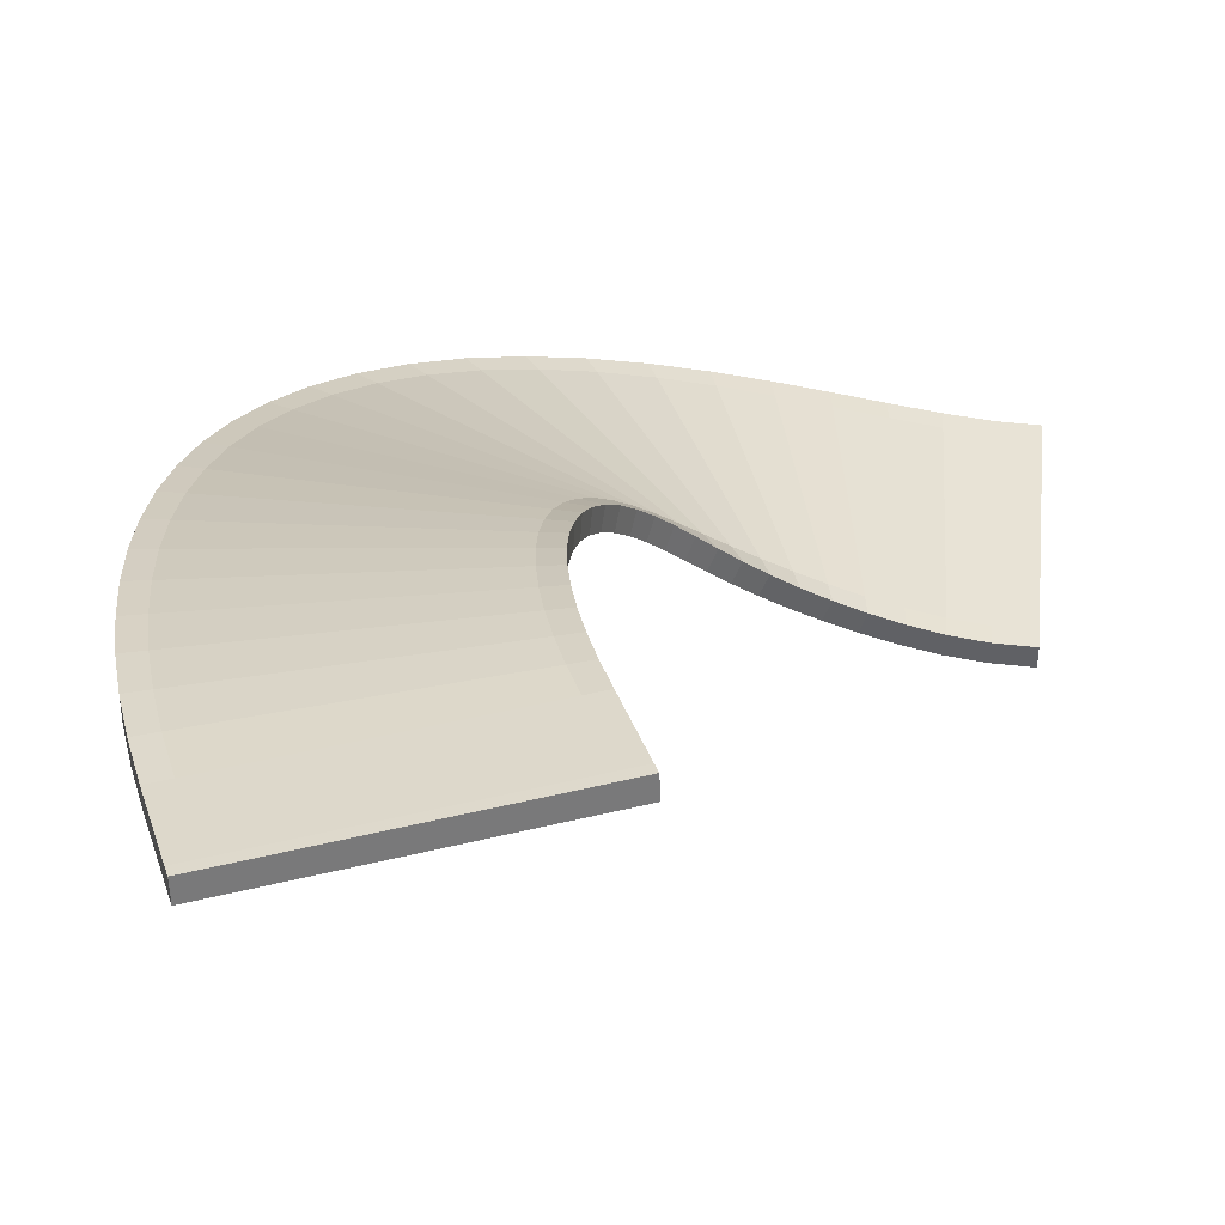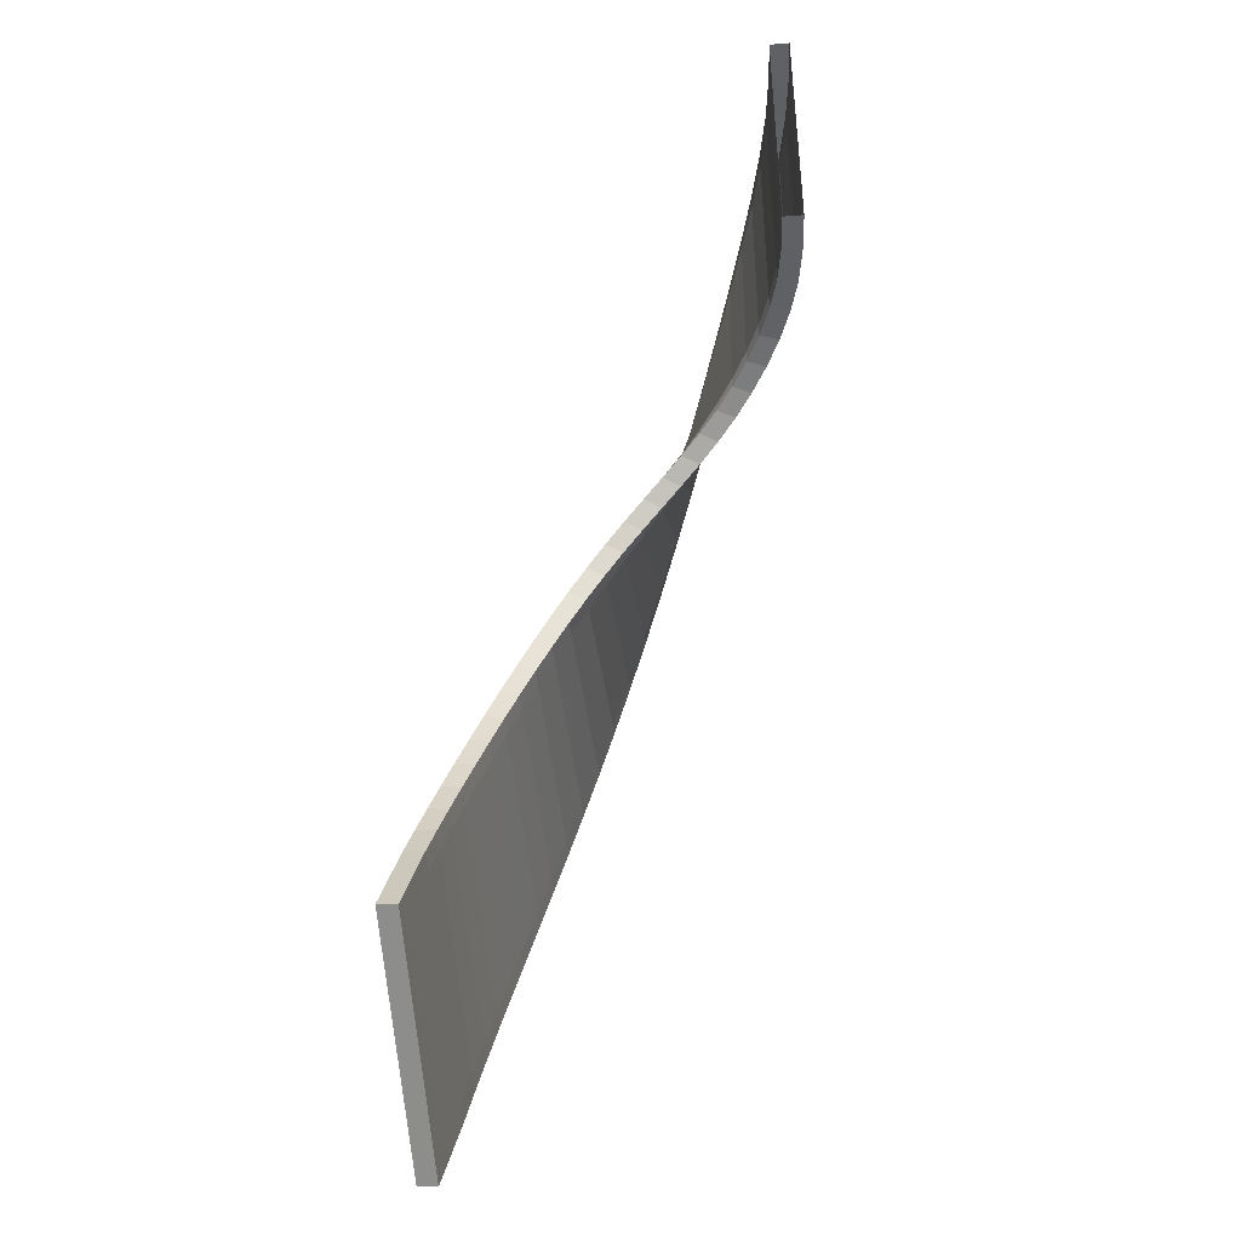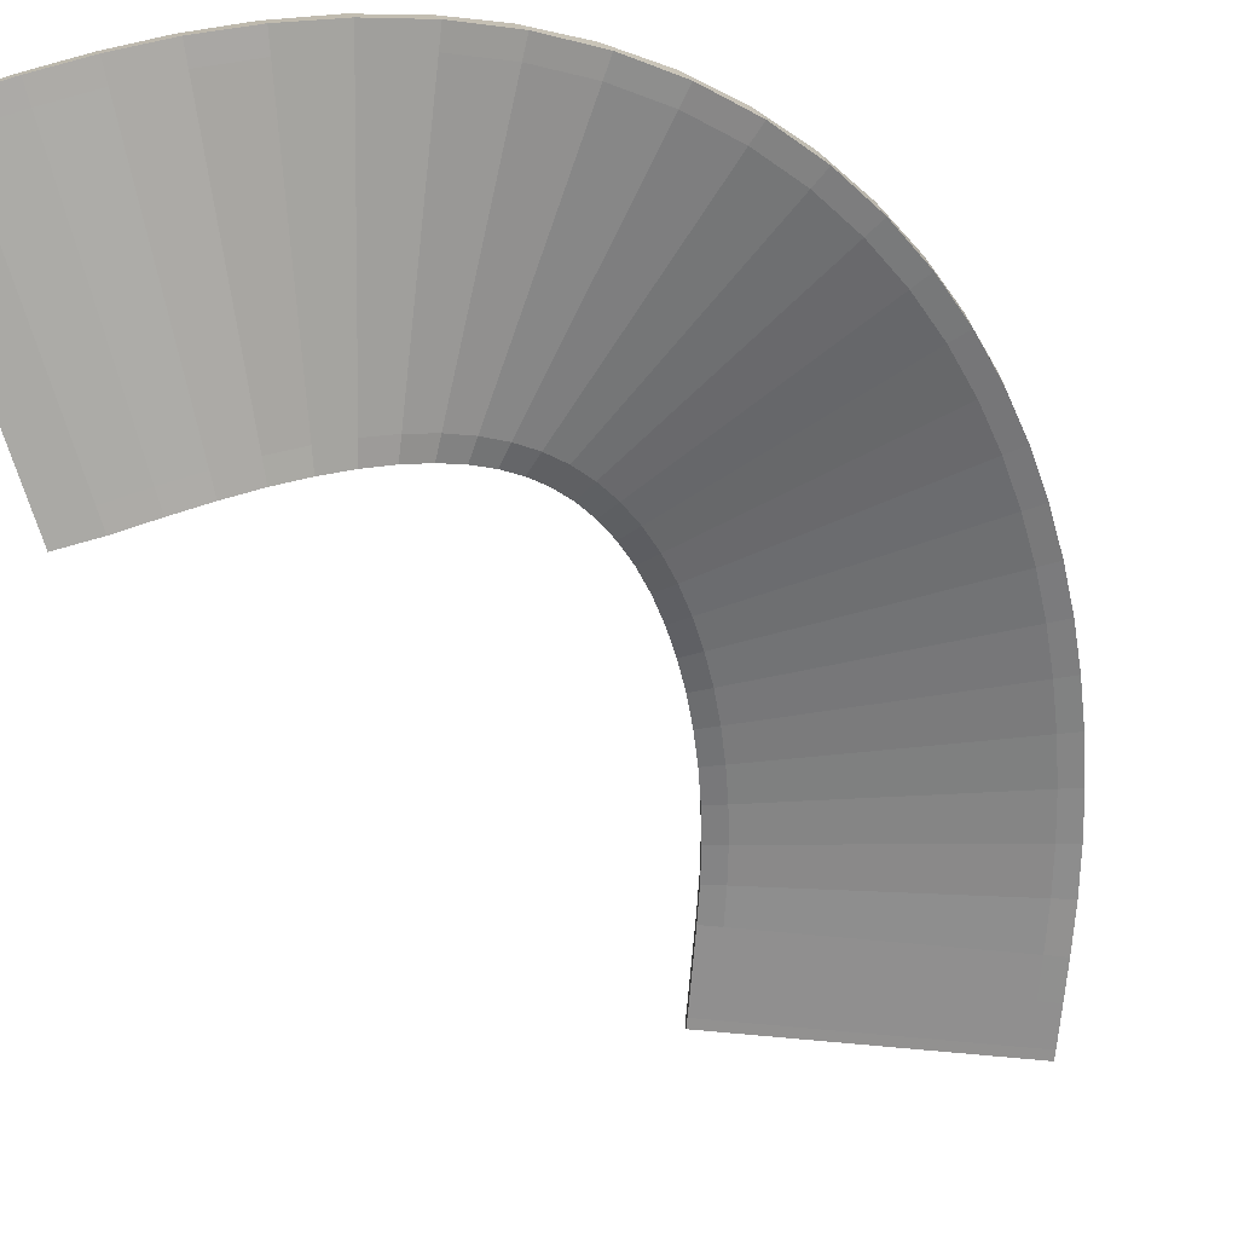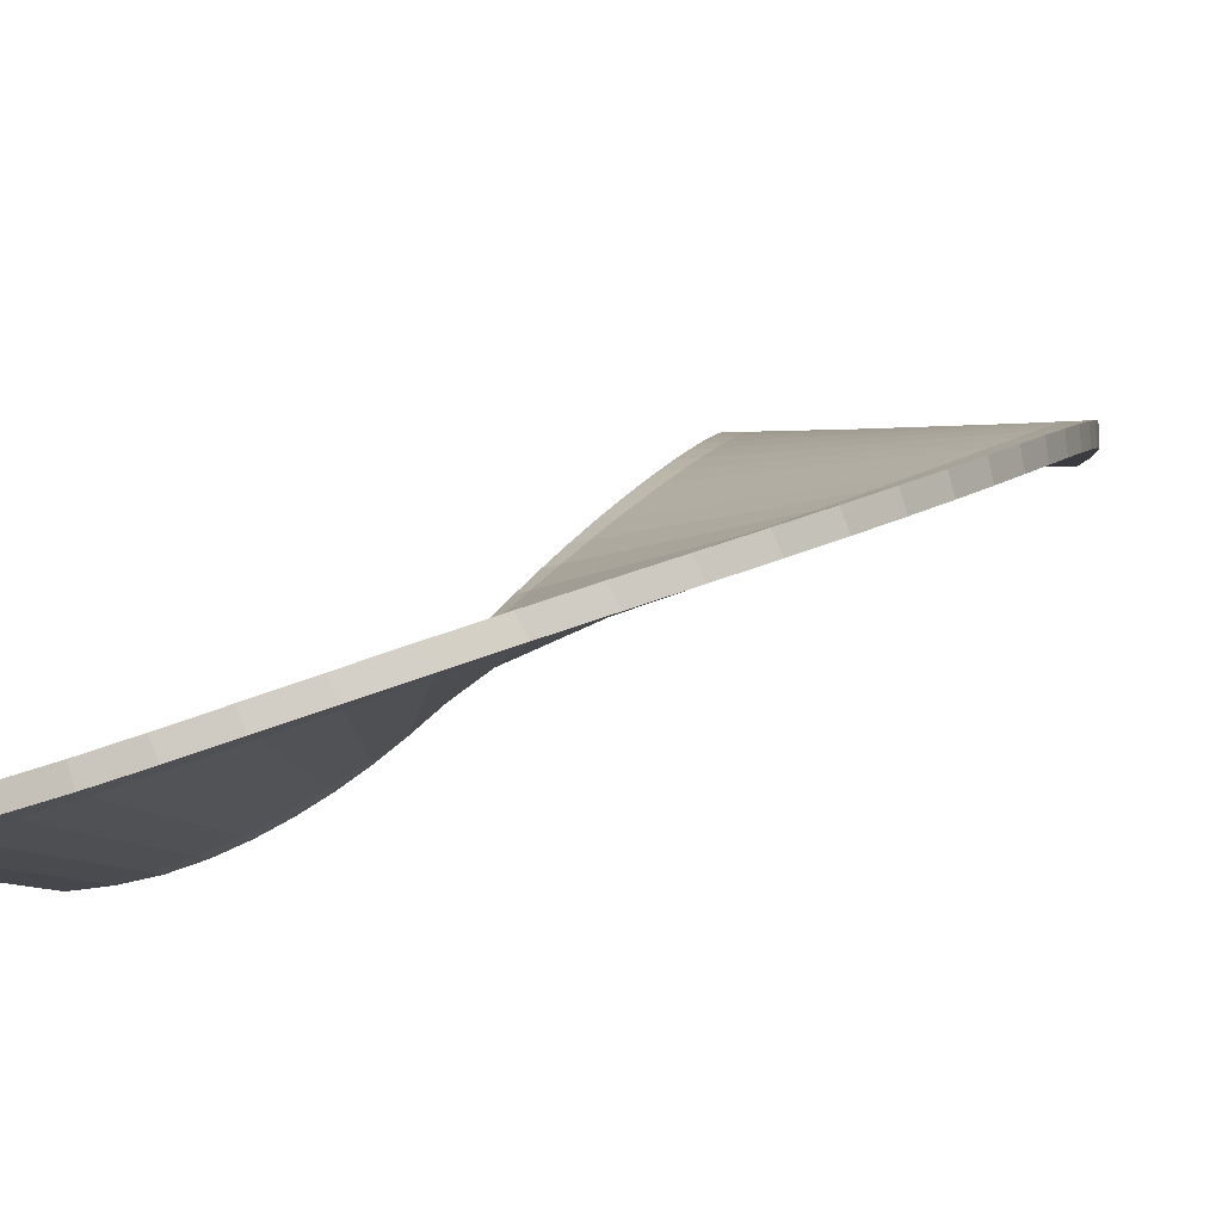
<metadata>
{"format":"obj","ext":"obj","renderer":"f3d","projection":"perspective","resolution":1024,"background":"white","views":[{"elev":40.0,"azim":-174.0,"up":"+Y"},{"elev":-44.0,"azim":-84.4,"up":"+Z"},{"elev":-73.6,"azim":17.8,"up":"+Y"},{"elev":-9.5,"azim":24.0,"up":"+Y"}]}
</metadata>
<code>
o Cube_Cube.001
v 3 8 -71
v 3 8.5 -71
v 4.859 8.217 -71.07
v 4.765 8.708 -71.07
v 3 8 -65
v 3 8.5 -65
v 5.107 8.215 -65.08
v 5.014 8.706 -65.07
v 4.839 8.217 -71.57
v 3 8 -71.5
v 3 8.5 -71.5
v 4.745 8.708 -71.57
v 5.034 8.706 -64.57
v 5.128 8.215 -64.58
v 3 8 -64.5
v 3 8.5 -64.5
v 3.938 8.072 -71.05
v 3.896 8.571 -71.05
v 3.986 8.072 -65.05
v 3.944 8.57 -65.05
v 3.934 8.072 -71.55
v 3.892 8.571 -71.55
v 3.99 8.072 -64.55
v 3.948 8.57 -64.55
v 4.859 8.217 -71.07
v 4.765 8.708 -71.07
v 6.488 8.743 -71.22
v 6.327 9.216 -71.2
v 5.107 8.215 -65.08
v 5.014 8.706 -65.07
v 7.429 8.742 -65.3
v 7.268 9.214 -65.27
v 6.41 8.743 -71.72
v 4.839 8.217 -71.57
v 4.745 8.708 -71.57
v 6.249 9.216 -71.69
v 7.347 9.214 -64.78
v 7.507 8.741 -64.8
v 5.128 8.215 -64.58
v 5.034 8.706 -64.57
v 5.701 8.447 -71.13
v 5.569 8.929 -71.11
v 6.257 8.445 -65.15
v 6.125 8.927 -65.14
v 5.655 8.447 -71.62
v 5.523 8.929 -71.61
v 6.304 8.445 -64.65
v 6.171 8.927 -64.64
v 6.488 8.743 -71.22
v 6.327 9.216 -71.2
v 7.886 9.49 -71.56
v 7.69 9.945 -71.49
v 7.429 8.742 -65.3
v 7.268 9.214 -65.27
v 9.791 9.489 -65.87
v 9.595 9.944 -65.8
v 7.728 9.49 -72.03
v 6.41 8.743 -71.72
v 6.249 9.216 -71.69
v 7.531 9.945 -71.97
v 9.754 9.943 -65.33
v 9.95 9.488 -65.39
v 7.507 8.741 -64.8
v 7.347 9.214 -64.78
v 7.217 9.095 -71.37
v 7.035 9.559 -71.32
v 8.611 9.093 -65.53
v 8.429 9.557 -65.49
v 7.101 9.095 -71.85
v 6.918 9.559 -71.81
v 8.727 9.093 -65.05
v 8.545 9.557 -65
v 7.886 9.49 -71.56
v 7.69 9.945 -71.49
v 9.039 10.38 -72.07
v 8.835 10.82 -71.95
v 9.791 9.489 -65.87
v 9.595 9.944 -65.8
v 12.09 10.38 -66.9
v 11.88 10.82 -66.78
v 8.785 10.38 -72.5
v 7.728 9.49 -72.03
v 7.531 9.945 -71.97
v 8.581 10.82 -72.38
v 12.14 10.82 -66.35
v 12.34 10.38 -66.47
v 9.95 9.488 -65.39
v 9.754 9.943 -65.33
v 8.494 9.922 -71.79
v 8.29 10.37 -71.7
v 10.96 9.92 -66.32
v 10.75 10.37 -66.23
v 8.289 9.922 -72.25
v 8.085 10.37 -72.16
v 11.16 9.92 -65.87
v 10.96 10.37 -65.77
v 9.039 10.38 -72.07
v 8.835 10.82 -71.95
v 9.945 11.36 -72.76
v 9.766 11.79 -72.59
v 12.09 10.38 -66.9
v 11.88 10.82 -66.78
v 14.14 11.36 -68.47
v 13.96 11.79 -68.29
v 9.596 11.36 -73.12
v 8.785 10.38 -72.5
v 8.581 10.82 -72.38
v 9.417 11.79 -72.95
v 14.31 11.79 -67.94
v 14.48 11.36 -68.11
v 12.34 10.38 -66.47
v 12.14 10.82 -66.35
v 9.521 10.86 -72.4
v 9.325 11.3 -72.25
v 13.15 10.86 -67.62
v 12.96 11.3 -67.47
v 9.218 10.86 -72.79
v 9.023 11.3 -72.64
v 13.46 10.86 -67.22
v 13.26 11.3 -67.07
v 9.945 11.36 -72.76
v 9.766 11.79 -72.59
v 10.64 12.36 -73.64
v 10.51 12.79 -73.43
v 14.14 11.36 -68.47
v 13.96 11.79 -68.29
v 15.74 12.36 -70.48
v 15.61 12.79 -70.27
v 10.22 12.36 -73.9
v 9.596 11.36 -73.12
v 9.417 11.79 -72.95
v 10.09 12.79 -73.69
v 16.04 12.79 -70
v 16.17 12.36 -70.21
v 14.48 11.36 -68.11
v 14.31 11.79 -67.94
v 10.32 11.86 -73.18
v 10.16 12.29 -72.98
v 15 11.86 -69.43
v 14.85 12.29 -69.23
v 9.928 11.86 -73.49
v 9.771 12.29 -73.29
v 15.39 11.86 -69.12
v 15.24 12.29 -68.92
v 10.64 12.36 -73.64
v 10.51 12.79 -73.43
v 11.16 13.32 -74.73
v 11.08 13.76 -74.51
v 15.74 12.36 -70.48
v 15.61 12.79 -70.27
v 16.82 13.32 -72.74
v 16.74 13.76 -72.52
v 10.69 13.32 -74.9
v 10.22 12.36 -73.9
v 10.09 12.79 -73.69
v 10.61 13.76 -74.68
v 17.22 13.77 -72.36
v 17.29 13.32 -72.58
v 16.17 12.36 -70.21
v 16.04 12.79 -70
v 10.93 12.85 -74.16
v 10.82 13.29 -73.94
v 16.35 12.85 -71.59
v 16.25 13.29 -71.37
v 10.47 12.85 -74.37
v 10.37 13.29 -74.15
v 16.8 12.85 -71.38
v 16.7 13.29 -71.16
v 11.16 13.32 -74.73
v 11.08 13.76 -74.51
v 11.48 14.21 -76.03
v 11.45 14.66 -75.82
v 16.82 13.32 -72.74
v 16.74 13.76 -72.52
v 17.41 14.21 -75.09
v 17.38 14.66 -74.88
v 10.99 14.21 -76.11
v 10.69 13.32 -74.9
v 10.61 13.76 -74.68
v 10.96 14.66 -75.9
v 17.87 14.66 -74.8
v 17.9 14.21 -75.01
v 17.29 13.32 -72.58
v 17.22 13.77 -72.36
v 11.35 13.77 -75.36
v 11.29 14.22 -75.14
v 17.17 13.78 -73.91
v 17.12 14.22 -73.7
v 10.86 13.77 -75.48
v 10.81 14.22 -75.26
v 17.66 13.78 -73.79
v 17.6 14.22 -73.58
v 11.48 14.21 -76.03
v 11.45 14.66 -75.82
v 11.6 14.99 -77.5
v 11.6 15.46 -77.31
v 17.41 14.21 -75.09
v 17.38 14.66 -74.88
v 17.6 14.99 -77.43
v 17.6 15.46 -77.25
v 11.1 14.99 -77.5
v 10.99 14.21 -76.11
v 10.96 14.66 -75.9
v 11.1 15.46 -77.32
v 18.1 15.46 -77.24
v 18.1 14.99 -77.42
v 17.9 14.21 -75.01
v 17.87 14.66 -74.8
v 11.57 14.61 -76.75
v 11.55 15.07 -76.55
v 17.55 14.61 -76.26
v 17.53 15.07 -76.07
v 11.07 14.61 -76.79
v 11.05 15.07 -76.59
v 18.05 14.61 -76.22
v 18.03 15.07 -76.03
v 11.6 14.99 -77.5
v 11.6 15.46 -77.31
v 11.52 15.67 -79.07
v 11.54 16.15 -78.92
v 17.6 14.99 -77.43
v 17.6 15.46 -77.25
v 17.48 15.67 -79.73
v 17.5 16.15 -79.57
v 11.02 15.67 -79.02
v 11.1 14.99 -77.5
v 11.1 15.46 -77.32
v 11.04 16.15 -78.86
v 18 16.15 -79.63
v 17.98 15.67 -79.78
v 18.1 14.99 -77.42
v 18.1 15.46 -77.24
v 11.58 15.35 -78.27
v 11.59 15.82 -78.1
v 17.57 15.35 -78.58
v 17.58 15.82 -78.41
v 11.08 15.35 -78.25
v 11.09 15.82 -78.08
v 18.07 15.35 -78.61
v 18.08 15.82 -78.44
v 11.52 15.67 -79.07
v 11.54 16.15 -78.92
v 11.25 16.24 -80.71
v 11.28 16.73 -80.58
v 17.48 15.67 -79.73
v 17.5 16.15 -79.57
v 17.11 16.24 -81.97
v 17.14 16.73 -81.85
v 10.76 16.24 -80.6
v 11.02 15.67 -79.02
v 11.04 16.15 -78.86
v 10.79 16.73 -80.47
v 17.63 16.73 -81.95
v 17.6 16.24 -82.08
v 17.98 15.67 -79.78
v 18 16.15 -79.63
v 11.41 15.97 -79.88
v 11.43 16.45 -79.74
v 17.33 15.97 -80.86
v 17.35 16.45 -80.72
v 10.91 15.97 -79.8
v 10.93 16.45 -79.66
v 17.82 15.97 -80.94
v 17.84 16.45 -80.8
v 11.25 16.24 -80.71
v 11.28 16.73 -80.58
v 10.81 16.7 -82.36
v 10.84 17.19 -82.26
v 17.11 16.24 -81.97
v 17.14 16.73 -81.85
v 16.53 16.7 -84.17
v 16.56 17.19 -84.08
v 10.33 16.7 -82.21
v 10.76 16.24 -80.6
v 10.79 16.73 -80.47
v 10.36 17.19 -82.11
v 17.03 17.19 -84.23
v 17 16.7 -84.32
v 17.6 16.24 -82.08
v 17.63 16.73 -81.95
v 11.05 16.49 -81.53
v 11.08 16.97 -81.42
v 16.85 16.49 -83.08
v 16.88 16.97 -82.97
v 10.57 16.49 -81.4
v 10.6 16.97 -81.29
v 17.33 16.49 -83.21
v 17.36 16.97 -83.1
v 10.81 16.7 -82.36
v 10.84 17.19 -82.26
v 10.2 17.04 -84
v 10.23 17.54 -83.94
v 16.53 16.7 -84.17
v 16.56 17.19 -84.08
v 15.72 17.04 -86.36
v 15.75 17.54 -86.3
v 9.742 17.04 -83.81
v 10.33 16.7 -82.21
v 10.36 17.19 -82.11
v 9.768 17.54 -83.75
v 16.21 17.54 -86.5
v 16.18 17.04 -86.56
v 17 16.7 -84.32
v 17.03 17.19 -84.23
v 10.53 16.88 -83.18
v 10.55 17.38 -83.1
v 16.15 16.88 -85.26
v 16.18 17.38 -85.18
v 10.06 16.88 -83.01
v 10.09 17.38 -82.93
v 16.62 16.88 -85.43
v 16.65 17.38 -85.35
v 10.2 17.04 -84
v 10.23 17.54 -83.94
v 9.446 17.33 -85.85
v 9.472 17.82 -85.79
v 15.72 17.04 -86.36
v 15.75 17.54 -86.3
v 14.96 17.33 -88.21
v 14.99 17.82 -88.15
v 8.986 17.33 -85.65
v 9.742 17.04 -83.81
v 9.768 17.54 -83.75
v 9.012 17.82 -85.59
v 15.45 17.82 -88.35
v 15.42 17.33 -88.41
v 16.18 17.04 -86.56
v 16.21 17.54 -86.5
v 9.83 17.18 -84.91
v 9.855 17.68 -84.85
v 15.34 17.18 -87.28
v 15.37 17.68 -87.22
v 9.37 17.18 -84.72
v 9.396 17.68 -84.66
v 15.8 17.18 -87.47
v 15.83 17.68 -87.41
v 8.914 17.85 -85.82
v 8.889 17.36 -85.88
v 15.35 17.85 -88.58
v 15.32 17.36 -88.64
f 20 18 2 6
f 8 4 18 20
f 44 42 26 30
f 32 28 42 44
f 68 66 50 54
f 56 52 66 68
f 284 282 266 270
f 272 268 282 284
f 308 306 290 294
f 296 292 306 308
f 332 330 314 318
f 320 316 330 332
f 19 7 14 23
f 21 22 12 9
f 18 4 12 22
f 17 1 10 21
f 23 24 16 15
f 20 6 16 24
f 8 20 24 13
f 14 13 24 23
f 3 17 21 9
f 2 18 22 11
f 10 11 22 21
f 5 19 23 15
f 43 31 38 47
f 45 46 36 33
f 42 28 36 46
f 41 25 34 45
f 47 48 40 39
f 44 30 40 48
f 32 44 48 37
f 38 37 48 47
f 27 41 45 33
f 26 42 46 35
f 34 35 46 45
f 29 43 47 39
f 67 55 62 71
f 69 70 60 57
f 66 52 60 70
f 65 49 58 69
f 71 72 64 63
f 68 54 64 72
f 56 68 72 61
f 62 61 72 71
f 51 65 69 57
f 50 66 70 59
f 58 59 70 69
f 53 67 71 63
f 91 79 86 95
f 93 94 84 81
f 90 76 84 94
f 89 73 82 93
f 95 96 88 87
f 92 78 88 96
f 80 92 96 85
f 86 85 96 95
f 75 89 93 81
f 74 90 94 83
f 82 83 94 93
f 77 91 95 87
f 115 103 110 119
f 117 118 108 105
f 114 100 108 118
f 113 97 106 117
f 119 120 112 111
f 116 102 112 120
f 104 116 120 109
f 110 109 120 119
f 99 113 117 105
f 98 114 118 107
f 106 107 118 117
f 101 115 119 111
f 139 127 134 143
f 141 142 132 129
f 138 124 132 142
f 137 121 130 141
f 143 144 136 135
f 140 126 136 144
f 128 140 144 133
f 134 133 144 143
f 123 137 141 129
f 122 138 142 131
f 130 131 142 141
f 125 139 143 135
f 163 151 158 167
f 165 166 156 153
f 162 148 156 166
f 161 145 154 165
f 167 168 160 159
f 164 150 160 168
f 152 164 168 157
f 158 157 168 167
f 147 161 165 153
f 146 162 166 155
f 154 155 166 165
f 149 163 167 159
f 187 175 182 191
f 189 190 180 177
f 186 172 180 190
f 185 169 178 189
f 191 192 184 183
f 188 174 184 192
f 176 188 192 181
f 182 181 192 191
f 171 185 189 177
f 170 186 190 179
f 178 179 190 189
f 173 187 191 183
f 211 199 206 215
f 213 214 204 201
f 210 196 204 214
f 209 193 202 213
f 215 216 208 207
f 212 198 208 216
f 200 212 216 205
f 206 205 216 215
f 195 209 213 201
f 194 210 214 203
f 202 203 214 213
f 197 211 215 207
f 235 223 230 239
f 237 238 228 225
f 234 220 228 238
f 233 217 226 237
f 239 240 232 231
f 236 222 232 240
f 224 236 240 229
f 230 229 240 239
f 219 233 237 225
f 218 234 238 227
f 226 227 238 237
f 221 235 239 231
f 259 247 254 263
f 261 262 252 249
f 258 244 252 262
f 257 241 250 261
f 263 264 256 255
f 260 246 256 264
f 248 260 264 253
f 254 253 264 263
f 243 257 261 249
f 242 258 262 251
f 250 251 262 261
f 245 259 263 255
f 283 271 278 287
f 285 286 276 273
f 282 268 276 286
f 281 265 274 285
f 287 288 280 279
f 284 270 280 288
f 272 284 288 277
f 278 277 288 287
f 267 281 285 273
f 266 282 286 275
f 274 275 286 285
f 269 283 287 279
f 307 295 302 311
f 309 310 300 297
f 306 292 300 310
f 305 289 298 309
f 311 312 304 303
f 308 294 304 312
f 296 308 312 301
f 302 301 312 311
f 291 305 309 297
f 290 306 310 299
f 298 299 310 309
f 293 307 311 303
f 331 319 326 335
f 333 334 324 321
f 330 316 324 334
f 329 313 322 333
f 335 336 328 327
f 332 318 328 336
f 320 332 336 325
f 326 325 336 335
f 315 329 333 321
f 314 330 334 323
f 322 323 334 333
f 317 331 335 327
f 17 19 5 1
f 3 7 19 17
f 41 43 29 25
f 27 31 43 41
f 65 67 53 49
f 51 55 67 65
f 89 91 77 73
f 75 79 91 89
f 113 115 101 97
f 99 103 115 113
f 137 139 125 121
f 123 127 139 137
f 161 163 149 145
f 147 151 163 161
f 185 187 173 169
f 171 175 187 185
f 209 211 197 193
f 195 199 211 209
f 233 235 221 217
f 219 223 235 233
f 257 259 245 241
f 243 247 259 257
f 281 283 269 265
f 267 271 283 281
f 305 307 293 289
f 291 295 307 305
f 329 331 317 313
f 315 319 331 329
f 324 325 339 337
f 339 340 338 337
f 321 324 337 338
f 325 326 340 339
f 326 321 338 340
f 92 90 74 78
f 80 76 90 92
f 116 114 98 102
f 104 100 114 116
f 140 138 122 126
f 128 124 138 140
f 164 162 146 150
f 152 148 162 164
f 188 186 170 174
f 176 172 186 188
f 212 210 194 198
f 200 196 210 212
f 236 234 218 222
f 224 220 234 236
f 260 258 242 246
f 248 244 258 260
o NurbsPath_NurbsPath.001
v 3.6 7.8 -68.3
v 3.951 7.811 -68.3
v 4.321 7.842 -68.3
v 4.707 7.894 -68.31
v 5.107 7.964 -68.32
v 5.518 8.052 -68.34
v 5.938 8.158 -68.37
v 6.365 8.28 -68.41
v 6.796 8.417 -68.47
v 7.23 8.569 -68.54
v 7.663 8.734 -68.62
v 8.095 8.913 -68.72
v 8.523 9.102 -68.84
v 8.945 9.303 -68.98
v 9.361 9.514 -69.14
v 9.767 9.735 -69.31
v 10.16 9.964 -69.51
v 10.55 10.2 -69.73
v 10.92 10.44 -69.97
v 11.27 10.69 -70.24
v 11.61 10.95 -70.52
v 11.94 11.2 -70.83
v 12.24 11.47 -71.17
v 12.53 11.73 -71.52
v 12.79 12 -71.9
v 13.04 12.26 -72.3
v 13.26 12.53 -72.72
v 13.46 12.8 -73.16
v 13.64 13.06 -73.63
v 13.8 13.32 -74.11
v 13.93 13.58 -74.61
v 14.04 13.84 -75.13
v 14.12 14.09 -75.67
v 14.18 14.34 -76.23
v 14.22 14.58 -76.8
v 14.23 14.81 -77.38
v 14.22 15.03 -77.98
v 14.18 15.25 -78.58
v 14.12 15.46 -79.2
v 14.04 15.66 -79.82
v 13.93 15.85 -80.45
v 13.8 16.02 -81.08
v 13.65 16.19 -81.71
v 13.48 16.34 -82.34
v 13.29 16.47 -82.96
v 13.08 16.6 -83.58
v 12.85 16.71 -84.2
v 12.6 16.8 -84.8
l 341 342
l 342 343
l 343 344
l 344 345
l 345 346
l 346 347
l 347 348
l 348 349
l 349 350
l 350 351
l 351 352
l 352 353
l 353 354
l 354 355
l 355 356
l 356 357
l 357 358
l 358 359
l 359 360
l 360 361
l 361 362
l 362 363
l 363 364
l 364 365
l 365 366
l 366 367
l 367 368
l 368 369
l 369 370
l 370 371
l 371 372
l 372 373
l 373 374
l 374 375
l 375 376
l 376 377
l 377 378
l 378 379
l 379 380
l 380 381
l 381 382
l 382 383
l 383 384
l 384 385
l 385 386
l 386 387
l 387 388

</code>
